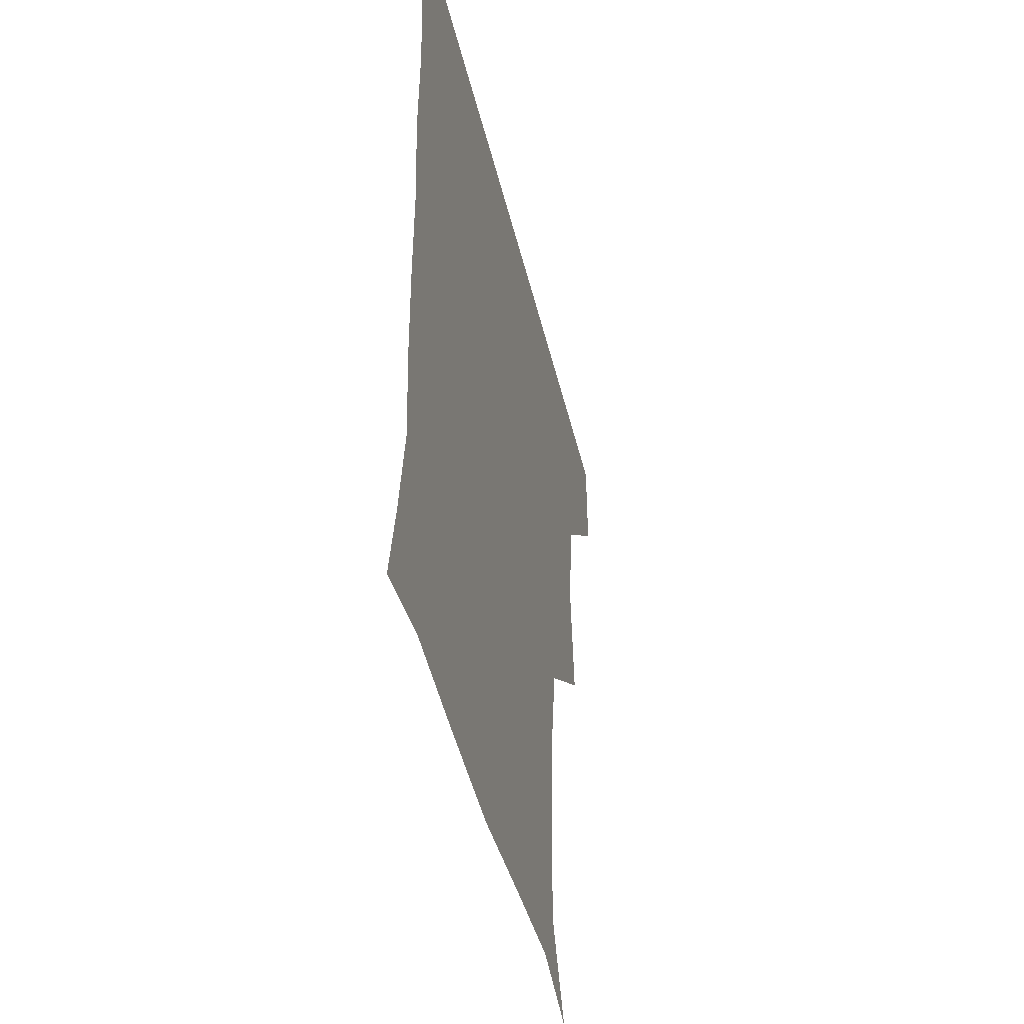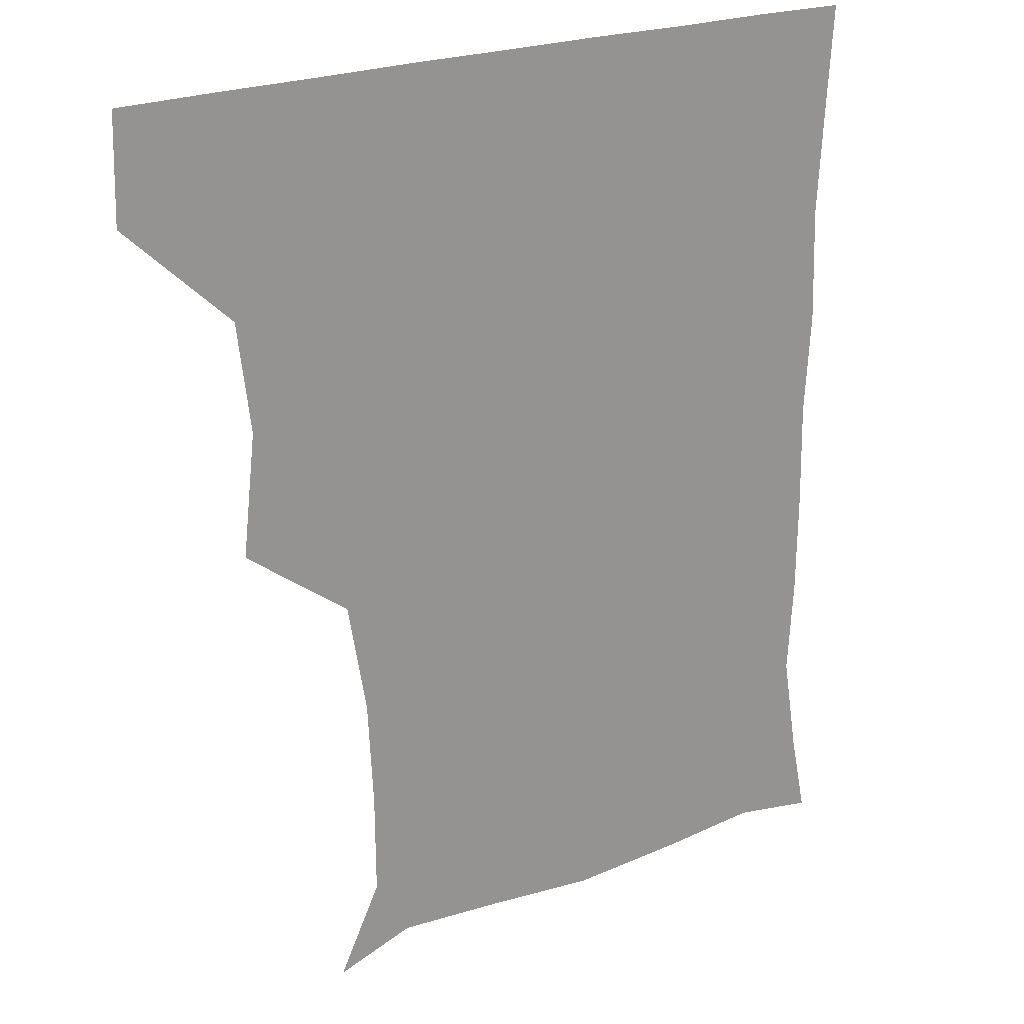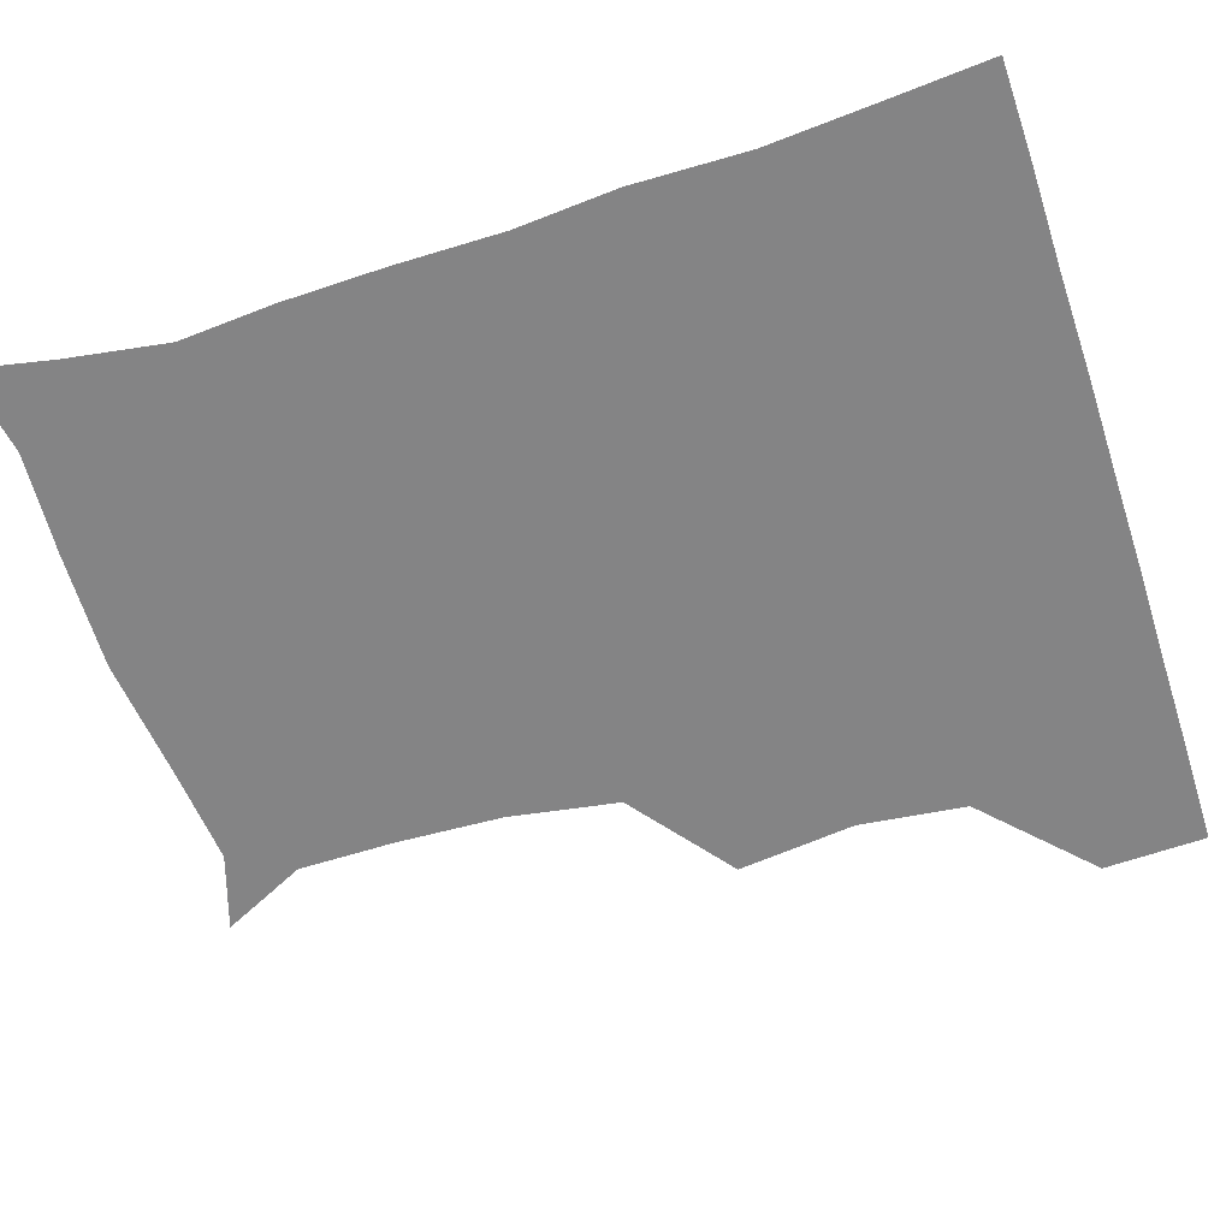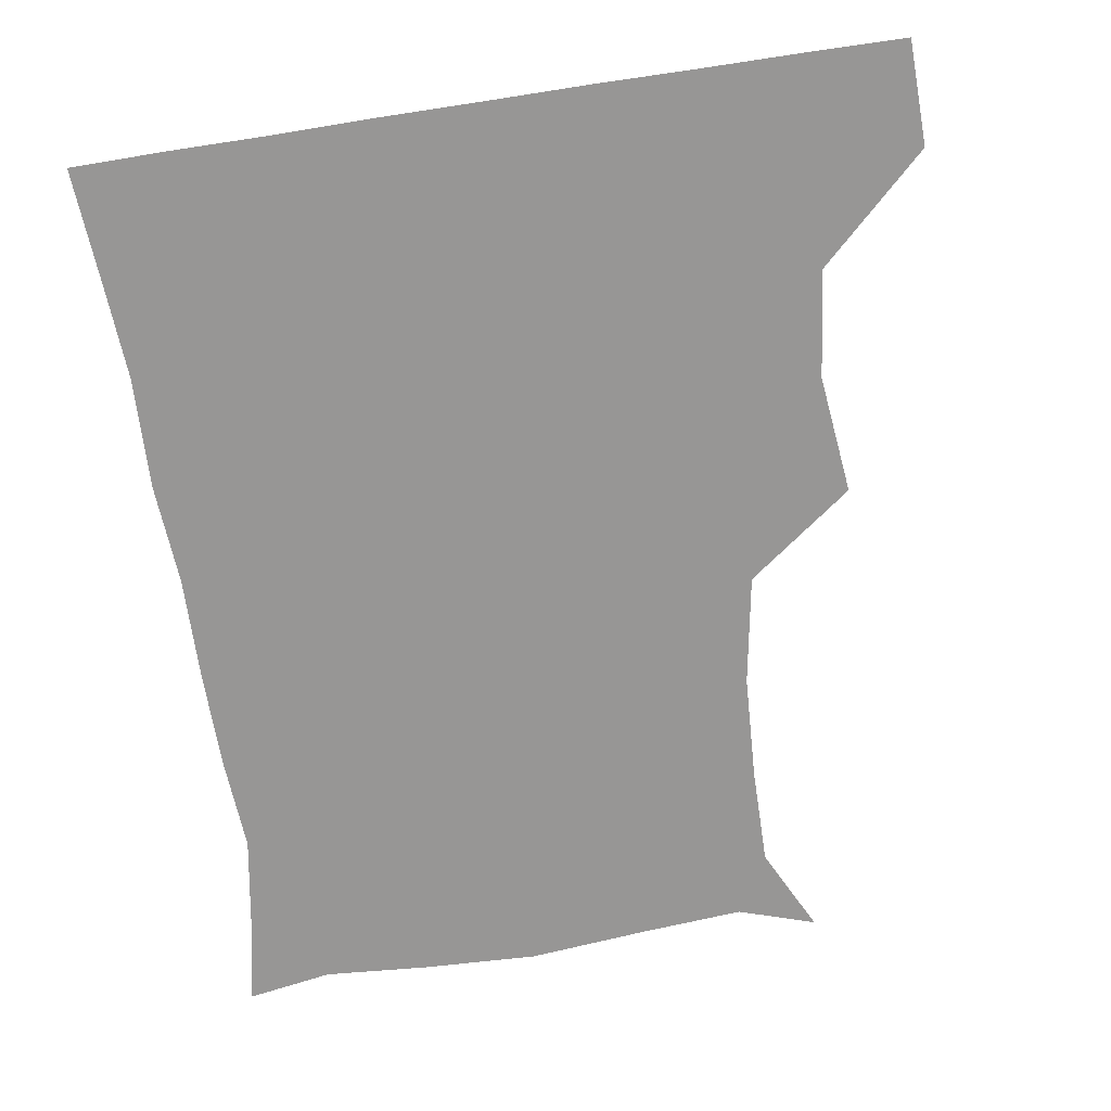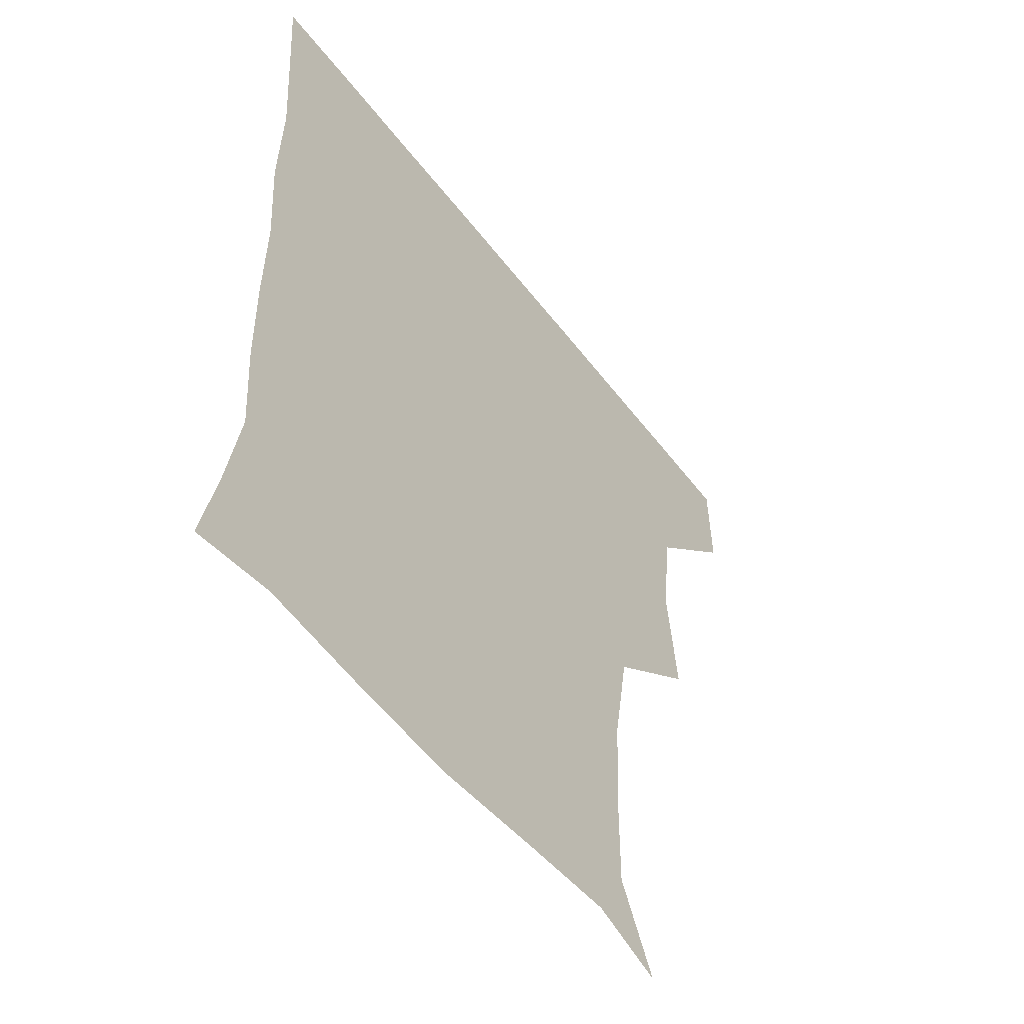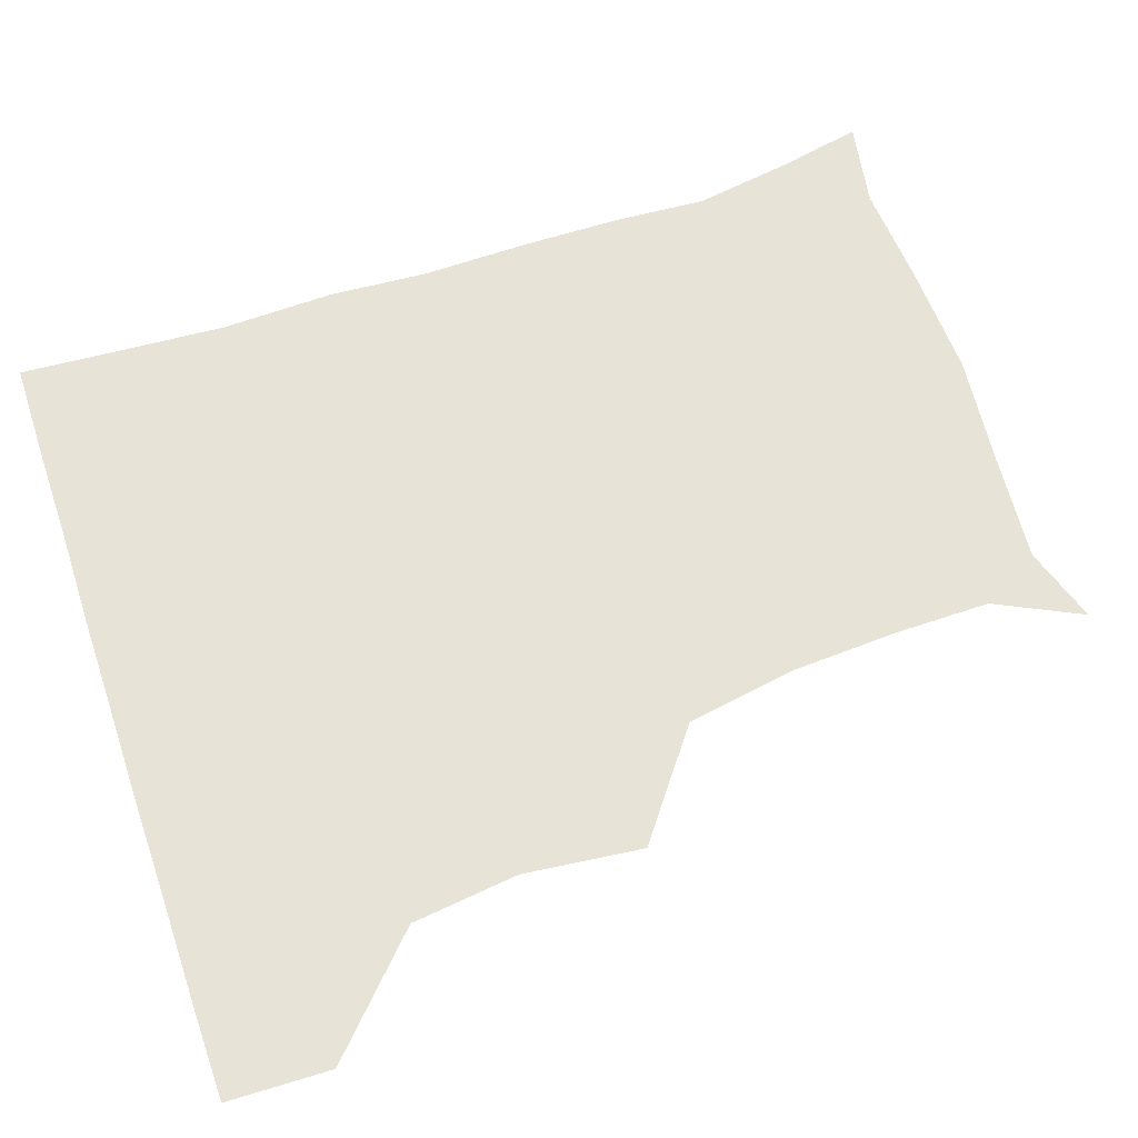
<metadata>
{"format":"obj","ext":"obj","renderer":"f3d","projection":"perspective","resolution":1024,"background":"white","views":[{"elev":-45.1,"azim":103.2,"up":"+Y"},{"elev":22.8,"azim":-34.3,"up":"+Y"},{"elev":-61.5,"azim":108.2,"up":"+Z"},{"elev":-67.9,"azim":-171.2,"up":"+Z"},{"elev":-53.2,"azim":126.4,"up":"+Y"},{"elev":62.7,"azim":-108.7,"up":"+Z"}]}
</metadata>
<code>
v 450.7 389.6 0
v 451.6 420.7 0
v 482.8 290.7 0
v 486.9 326.7 0
v 482.9 359.1 0
v 482.3 391.2 0
v 481.4 421.1 0
v 509.5 145.2 0
v 522.3 171.3 0
v 522.1 200.9 0
v 520.4 233.2 0
v 514.8 266.6 0
v 514.5 302.6 0
v 514.1 332.8 0
v 513 362.5 0
v 512 391.4 0
v 511.3 421.1 0
v 532.8 152.8 0
v 546 183.2 0
v 546.7 212.7 0
v 545.1 243.2 0
v 543.4 272.7 0
v 542.6 302.4 0
v 542.7 334.1 0
v 542.1 362.4 0
v 542.2 391.4 0
v 541 421.4 0
v 564.3 150.1 0
v 572.7 183.7 0
v 573 216.9 0
v 572.7 245.7 0
v 572.5 274.8 0
v 572.3 305.8 0
v 572 334.4 0
v 572.4 363.6 0
v 571.7 391.5 0
v 570.8 421.3 0
v 600.5 146.5 0
v 601.7 185.9 0
v 601.8 214.5 0
v 600.2 244.6 0
v 600.2 276.9 0
v 600.6 306.1 0
v 601.1 335.1 0
v 601.3 363.5 0
v 601.4 391.7 0
v 600.4 421.4 0
v 636.1 147.8 0
v 629.5 184.5 0
v 628.3 218.1 0
v 628.5 247.6 0
v 628.7 276 0
v 629.1 304.5 0
v 629.1 335.3 0
v 630.2 363.8 0
v 631.2 392.3 0
v 631.3 421 0
v 667.3 150 0
v 657.6 183.6 0
v 654.5 215.1 0
v 655.2 244.3 0
v 655.3 274.3 0
v 656 303.8 0
v 658 331.8 0
v 658.6 362.8 0
v 659.7 393 0
v 661 421.1 0
v 693.4 145.5 0
v 688.2 170.8 0
v 683.3 201 0
v 685.1 229.5 0
v 685.5 260 0
v 685 292.3 0
v 687 322.7 0
v 685.9 357.2 0
v 687.9 389.7 0
v 690 420.7 0
v 691 451 0
f 5 6 1
f 1 6 2
f 6 7 2
f 12 13 3
f 3 13 4
f 13 14 4
f 4 14 5
f 14 15 5
f 5 15 6
f 15 16 6
f 6 16 7
f 16 17 7
f 8 18 9
f 18 19 9
f 9 19 10
f 19 20 10
f 10 20 11
f 20 21 11
f 11 21 12
f 21 22 12
f 12 22 13
f 22 23 13
f 13 23 14
f 23 24 14
f 14 24 15
f 24 25 15
f 15 25 16
f 25 26 16
f 16 26 17
f 26 27 17
f 18 28 19
f 28 29 19
f 19 29 20
f 29 30 20
f 20 30 21
f 30 31 21
f 21 31 22
f 31 32 22
f 22 32 23
f 32 33 23
f 23 33 24
f 33 34 24
f 24 34 25
f 34 35 25
f 25 35 26
f 35 36 26
f 26 36 27
f 36 37 27
f 28 38 29
f 38 39 29
f 29 39 30
f 39 40 30
f 30 40 31
f 40 41 31
f 31 41 32
f 41 42 32
f 32 42 33
f 42 43 33
f 33 43 34
f 43 44 34
f 34 44 35
f 44 45 35
f 35 45 36
f 45 46 36
f 36 46 37
f 46 47 37
f 38 48 39
f 48 49 39
f 39 49 40
f 49 50 40
f 40 50 41
f 50 51 41
f 41 51 42
f 51 52 42
f 42 52 43
f 52 53 43
f 43 53 44
f 53 54 44
f 44 54 45
f 54 55 45
f 45 55 46
f 55 56 46
f 46 56 47
f 56 57 47
f 48 58 49
f 58 59 49
f 49 59 50
f 59 60 50
f 50 60 51
f 60 61 51
f 51 61 52
f 61 62 52
f 52 62 53
f 62 63 53
f 53 63 54
f 63 64 54
f 54 64 55
f 64 65 55
f 55 65 56
f 65 66 56
f 56 66 57
f 66 67 57
f 58 68 59
f 68 69 59
f 59 69 60
f 69 70 60
f 60 70 61
f 70 71 61
f 61 71 62
f 71 72 62
f 62 72 63
f 72 73 63
f 63 73 64
f 73 74 64
f 64 74 65
f 74 75 65
f 65 75 66
f 75 76 66
f 66 76 67
f 76 77 67

</code>
